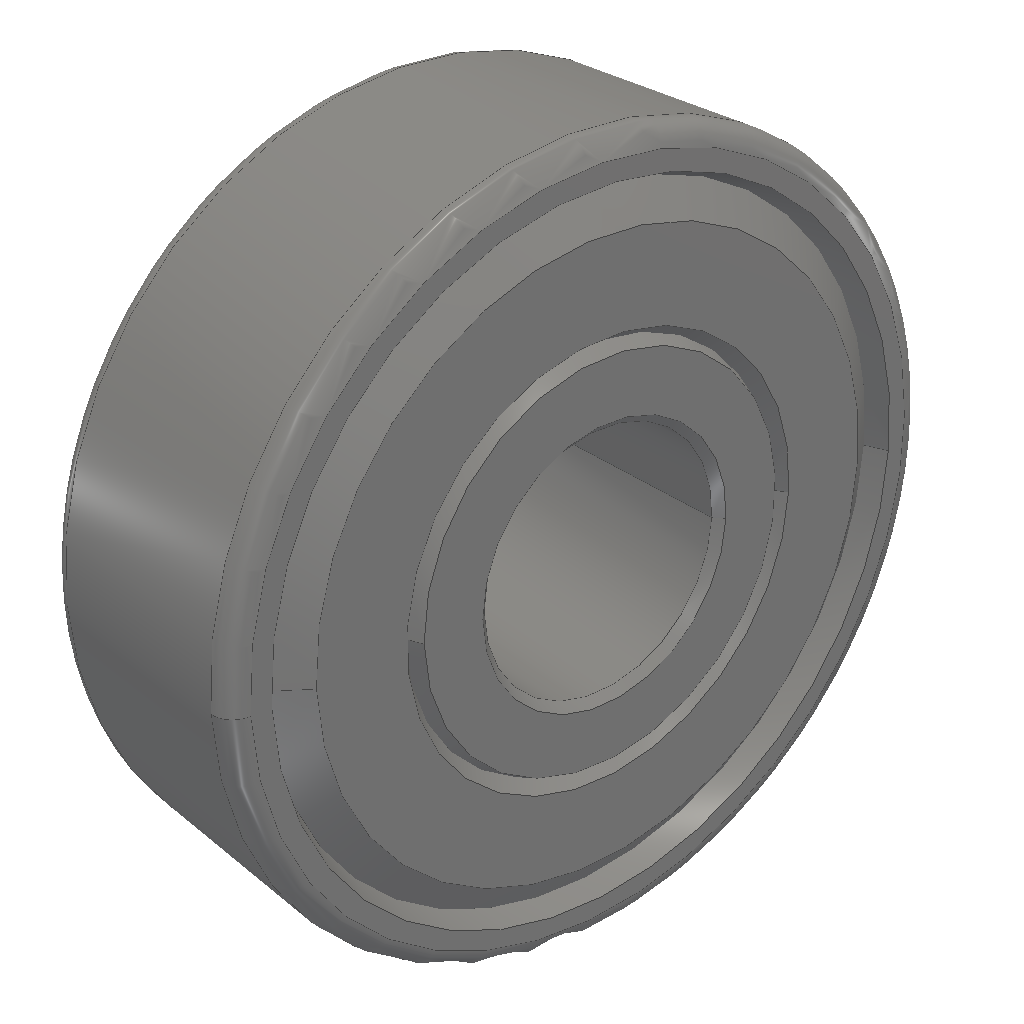
<metadata>
{"format":"step","ext":"step","renderer":"f3d","projection":"perspective","resolution":1024,"background":"white","views":[{"elev":28.1,"azim":140.5,"up":"+Y"}]}
</metadata>
<code>
ISO-10303-21;
DATA;
#1=SHAPE_REPRESENTATION_RELATIONSHIP('SRR','None',#420,#2);
#2=ADVANCED_BREP_SHAPE_REPRESENTATION($,(#225),#411);
#3=STYLED_ITEM($,(#428),#225);
#4=PLANE($,#261);
#5=PLANE($,#262);
#6=PLANE($,#263);
#7=PLANE($,#264);
#8=PLANE($,#265);
#9=PLANE($,#266);
#10=CYLINDRICAL_SURFACE($,#250,0.5625);
#11=CYLINDRICAL_SURFACE($,#257,0.1875);
#12=TOROIDAL_SURFACE($,#247,0.5312,0.03125);
#13=TOROIDAL_SURFACE($,#252,0.5312,0.03125);
#14=FACE_BOUND($,#55,.T.);
#15=FACE_BOUND($,#57,.T.);
#16=FACE_BOUND($,#59,.T.);
#17=FACE_BOUND($,#61,.T.);
#18=FACE_BOUND($,#63,.T.);
#19=FACE_BOUND($,#65,.T.);
#20=FACE_BOUND($,#67,.T.);
#21=FACE_BOUND($,#69,.T.);
#22=FACE_BOUND($,#71,.T.);
#23=FACE_BOUND($,#73,.T.);
#24=FACE_BOUND($,#75,.T.);
#25=FACE_BOUND($,#77,.T.);
#26=FACE_BOUND($,#79,.T.);
#27=FACE_BOUND($,#81,.T.);
#28=FACE_BOUND($,#83,.T.);
#29=FACE_BOUND($,#85,.T.);
#30=FACE_BOUND($,#87,.T.);
#31=FACE_BOUND($,#89,.T.);
#32=FACE_BOUND($,#91,.T.);
#33=FACE_BOUND($,#93,.T.);
#34=FACE_OUTER_BOUND($,#54,.T.);
#35=FACE_OUTER_BOUND($,#56,.T.);
#36=FACE_OUTER_BOUND($,#58,.T.);
#37=FACE_OUTER_BOUND($,#60,.T.);
#38=FACE_OUTER_BOUND($,#62,.T.);
#39=FACE_OUTER_BOUND($,#64,.T.);
#40=FACE_OUTER_BOUND($,#66,.T.);
#41=FACE_OUTER_BOUND($,#68,.T.);
#42=FACE_OUTER_BOUND($,#70,.T.);
#43=FACE_OUTER_BOUND($,#72,.T.);
#44=FACE_OUTER_BOUND($,#74,.T.);
#45=FACE_OUTER_BOUND($,#76,.T.);
#46=FACE_OUTER_BOUND($,#78,.T.);
#47=FACE_OUTER_BOUND($,#80,.T.);
#48=FACE_OUTER_BOUND($,#82,.T.);
#49=FACE_OUTER_BOUND($,#84,.T.);
#50=FACE_OUTER_BOUND($,#86,.T.);
#51=FACE_OUTER_BOUND($,#88,.T.);
#52=FACE_OUTER_BOUND($,#90,.T.);
#53=FACE_OUTER_BOUND($,#92,.T.);
#54=EDGE_LOOP($,(#154));
#55=EDGE_LOOP($,(#155));
#56=EDGE_LOOP($,(#156));
#57=EDGE_LOOP($,(#157));
#58=EDGE_LOOP($,(#158));
#59=EDGE_LOOP($,(#159));
#60=EDGE_LOOP($,(#160));
#61=EDGE_LOOP($,(#161));
#62=EDGE_LOOP($,(#162));
#63=EDGE_LOOP($,(#163));
#64=EDGE_LOOP($,(#164));
#65=EDGE_LOOP($,(#165));
#66=EDGE_LOOP($,(#166));
#67=EDGE_LOOP($,(#167));
#68=EDGE_LOOP($,(#168));
#69=EDGE_LOOP($,(#169));
#70=EDGE_LOOP($,(#170));
#71=EDGE_LOOP($,(#171));
#72=EDGE_LOOP($,(#172));
#73=EDGE_LOOP($,(#173));
#74=EDGE_LOOP($,(#174));
#75=EDGE_LOOP($,(#175));
#76=EDGE_LOOP($,(#176));
#77=EDGE_LOOP($,(#177));
#78=EDGE_LOOP($,(#178));
#79=EDGE_LOOP($,(#179));
#80=EDGE_LOOP($,(#180));
#81=EDGE_LOOP($,(#181));
#82=EDGE_LOOP($,(#182));
#83=EDGE_LOOP($,(#183));
#84=EDGE_LOOP($,(#184));
#85=EDGE_LOOP($,(#185));
#86=EDGE_LOOP($,(#186));
#87=EDGE_LOOP($,(#187));
#88=EDGE_LOOP($,(#188));
#89=EDGE_LOOP($,(#189));
#90=EDGE_LOOP($,(#190));
#91=EDGE_LOOP($,(#191));
#92=EDGE_LOOP($,(#192));
#93=EDGE_LOOP($,(#193));
#94=CIRCLE($,#228,0.2974);
#95=CIRCLE($,#229,0.3131);
#96=CIRCLE($,#231,0.2875);
#97=CIRCLE($,#233,0.4897);
#98=CIRCLE($,#234,0.5029);
#99=CIRCLE($,#236,0.4419);
#100=CIRCLE($,#238,0.2974);
#101=CIRCLE($,#239,0.3131);
#102=CIRCLE($,#241,0.2875);
#103=CIRCLE($,#243,0.4897);
#104=CIRCLE($,#244,0.5029);
#105=CIRCLE($,#246,0.4419);
#106=CIRCLE($,#248,0.5312);
#107=CIRCLE($,#249,0.5625);
#108=CIRCLE($,#251,0.5625);
#109=CIRCLE($,#253,0.5312);
#110=CIRCLE($,#255,0.1875);
#111=CIRCLE($,#256,0.2);
#112=CIRCLE($,#258,0.1875);
#113=CIRCLE($,#260,0.2);
#114=VERTEX_POINT($,#351);
#115=VERTEX_POINT($,#353);
#116=VERTEX_POINT($,#356);
#117=VERTEX_POINT($,#359);
#118=VERTEX_POINT($,#361);
#119=VERTEX_POINT($,#364);
#120=VERTEX_POINT($,#367);
#121=VERTEX_POINT($,#369);
#122=VERTEX_POINT($,#372);
#123=VERTEX_POINT($,#375);
#124=VERTEX_POINT($,#377);
#125=VERTEX_POINT($,#380);
#126=VERTEX_POINT($,#383);
#127=VERTEX_POINT($,#385);
#128=VERTEX_POINT($,#388);
#129=VERTEX_POINT($,#391);
#130=VERTEX_POINT($,#394);
#131=VERTEX_POINT($,#396);
#132=VERTEX_POINT($,#399);
#133=VERTEX_POINT($,#402);
#134=EDGE_CURVE($,#114,#114,#94,.T.);
#135=EDGE_CURVE($,#115,#115,#95,.T.);
#136=EDGE_CURVE($,#116,#116,#96,.T.);
#137=EDGE_CURVE($,#117,#117,#97,.T.);
#138=EDGE_CURVE($,#118,#118,#98,.T.);
#139=EDGE_CURVE($,#119,#119,#99,.T.);
#140=EDGE_CURVE($,#120,#120,#100,.T.);
#141=EDGE_CURVE($,#121,#121,#101,.T.);
#142=EDGE_CURVE($,#122,#122,#102,.T.);
#143=EDGE_CURVE($,#123,#123,#103,.T.);
#144=EDGE_CURVE($,#124,#124,#104,.T.);
#145=EDGE_CURVE($,#125,#125,#105,.T.);
#146=EDGE_CURVE($,#126,#126,#106,.T.);
#147=EDGE_CURVE($,#127,#127,#107,.T.);
#148=EDGE_CURVE($,#128,#128,#108,.T.);
#149=EDGE_CURVE($,#129,#129,#109,.T.);
#150=EDGE_CURVE($,#130,#130,#110,.T.);
#151=EDGE_CURVE($,#131,#131,#111,.T.);
#152=EDGE_CURVE($,#132,#132,#112,.T.);
#153=EDGE_CURVE($,#133,#133,#113,.T.);
#154=ORIENTED_EDGE($,*,*,#134,.F.);
#155=ORIENTED_EDGE($,*,*,#135,.F.);
#156=ORIENTED_EDGE($,*,*,#136,.F.);
#157=ORIENTED_EDGE($,*,*,#134,.T.);
#158=ORIENTED_EDGE($,*,*,#137,.F.);
#159=ORIENTED_EDGE($,*,*,#138,.F.);
#160=ORIENTED_EDGE($,*,*,#139,.F.);
#161=ORIENTED_EDGE($,*,*,#137,.T.);
#162=ORIENTED_EDGE($,*,*,#140,.T.);
#163=ORIENTED_EDGE($,*,*,#141,.F.);
#164=ORIENTED_EDGE($,*,*,#142,.F.);
#165=ORIENTED_EDGE($,*,*,#140,.F.);
#166=ORIENTED_EDGE($,*,*,#143,.T.);
#167=ORIENTED_EDGE($,*,*,#144,.F.);
#168=ORIENTED_EDGE($,*,*,#145,.F.);
#169=ORIENTED_EDGE($,*,*,#143,.F.);
#170=ORIENTED_EDGE($,*,*,#146,.T.);
#171=ORIENTED_EDGE($,*,*,#147,.T.);
#172=ORIENTED_EDGE($,*,*,#148,.F.);
#173=ORIENTED_EDGE($,*,*,#147,.F.);
#174=ORIENTED_EDGE($,*,*,#149,.T.);
#175=ORIENTED_EDGE($,*,*,#148,.T.);
#176=ORIENTED_EDGE($,*,*,#150,.T.);
#177=ORIENTED_EDGE($,*,*,#151,.T.);
#178=ORIENTED_EDGE($,*,*,#152,.F.);
#179=ORIENTED_EDGE($,*,*,#150,.F.);
#180=ORIENTED_EDGE($,*,*,#152,.T.);
#181=ORIENTED_EDGE($,*,*,#153,.T.);
#182=ORIENTED_EDGE($,*,*,#142,.T.);
#183=ORIENTED_EDGE($,*,*,#153,.F.);
#184=ORIENTED_EDGE($,*,*,#136,.T.);
#185=ORIENTED_EDGE($,*,*,#151,.F.);
#186=ORIENTED_EDGE($,*,*,#149,.F.);
#187=ORIENTED_EDGE($,*,*,#144,.T.);
#188=ORIENTED_EDGE($,*,*,#146,.F.);
#189=ORIENTED_EDGE($,*,*,#138,.T.);
#190=ORIENTED_EDGE($,*,*,#145,.T.);
#191=ORIENTED_EDGE($,*,*,#141,.T.);
#192=ORIENTED_EDGE($,*,*,#139,.T.);
#193=ORIENTED_EDGE($,*,*,#135,.T.);
#194=CONICAL_SURFACE($,#227,0.3052,0.601);
#195=CONICAL_SURFACE($,#230,0.2924,0.4079);
#196=CONICAL_SURFACE($,#232,0.4963,0.3825);
#197=CONICAL_SURFACE($,#235,0.4658,0.9698);
#198=CONICAL_SURFACE($,#237,0.2974,0.601);
#199=CONICAL_SURFACE($,#240,0.2875,0.4079);
#200=CONICAL_SURFACE($,#242,0.4897,0.3825);
#201=CONICAL_SURFACE($,#245,0.4419,0.9698);
#202=CONICAL_SURFACE($,#254,0.1938,0.7854);
#203=CONICAL_SURFACE($,#259,0.1938,0.7854);
#204=ADVANCED_FACE($,(#34,#14),#194,.F.);
#205=ADVANCED_FACE($,(#35,#15),#195,.T.);
#206=ADVANCED_FACE($,(#36,#16),#196,.F.);
#207=ADVANCED_FACE($,(#37,#17),#197,.T.);
#208=ADVANCED_FACE($,(#38,#18),#198,.F.);
#209=ADVANCED_FACE($,(#39,#19),#199,.T.);
#210=ADVANCED_FACE($,(#40,#20),#200,.F.);
#211=ADVANCED_FACE($,(#41,#21),#201,.T.);
#212=ADVANCED_FACE($,(#42,#22),#12,.T.);
#213=ADVANCED_FACE($,(#43,#23),#10,.T.);
#214=ADVANCED_FACE($,(#44,#24),#13,.T.);
#215=ADVANCED_FACE($,(#45,#25),#202,.F.);
#216=ADVANCED_FACE($,(#46,#26),#11,.F.);
#217=ADVANCED_FACE($,(#47,#27),#203,.F.);
#218=ADVANCED_FACE($,(#48,#28),#4,.T.);
#219=ADVANCED_FACE($,(#49,#29),#5,.F.);
#220=ADVANCED_FACE($,(#50,#30),#6,.T.);
#221=ADVANCED_FACE($,(#51,#31),#7,.F.);
#222=ADVANCED_FACE($,(#52,#32),#8,.T.);
#223=ADVANCED_FACE($,(#53,#33),#9,.F.);
#224=CLOSED_SHELL($,(#204,#205,#206,#207,#208,#209,#210,#211,#212,#213,
#214,#215,#216,#217,#218,#219,#220,#221,#222,#223));
#225=MANIFOLD_SOLID_BREP('Imported1',#224);
#226=AXIS2_PLACEMENT_3D('placement',#349,#267,#268);
#227=AXIS2_PLACEMENT_3D($,#350,#269,#270);
#228=AXIS2_PLACEMENT_3D($,#352,#271,#272);
#229=AXIS2_PLACEMENT_3D($,#354,#273,#274);
#230=AXIS2_PLACEMENT_3D($,#355,#275,#276);
#231=AXIS2_PLACEMENT_3D($,#357,#277,#278);
#232=AXIS2_PLACEMENT_3D($,#358,#279,#280);
#233=AXIS2_PLACEMENT_3D($,#360,#281,#282);
#234=AXIS2_PLACEMENT_3D($,#362,#283,#284);
#235=AXIS2_PLACEMENT_3D($,#363,#285,#286);
#236=AXIS2_PLACEMENT_3D($,#365,#287,#288);
#237=AXIS2_PLACEMENT_3D($,#366,#289,#290);
#238=AXIS2_PLACEMENT_3D($,#368,#291,#292);
#239=AXIS2_PLACEMENT_3D($,#370,#293,#294);
#240=AXIS2_PLACEMENT_3D($,#371,#295,#296);
#241=AXIS2_PLACEMENT_3D($,#373,#297,#298);
#242=AXIS2_PLACEMENT_3D($,#374,#299,#300);
#243=AXIS2_PLACEMENT_3D($,#376,#301,#302);
#244=AXIS2_PLACEMENT_3D($,#378,#303,#304);
#245=AXIS2_PLACEMENT_3D($,#379,#305,#306);
#246=AXIS2_PLACEMENT_3D($,#381,#307,#308);
#247=AXIS2_PLACEMENT_3D($,#382,#309,#310);
#248=AXIS2_PLACEMENT_3D($,#384,#311,#312);
#249=AXIS2_PLACEMENT_3D($,#386,#313,#314);
#250=AXIS2_PLACEMENT_3D($,#387,#315,#316);
#251=AXIS2_PLACEMENT_3D($,#389,#317,#318);
#252=AXIS2_PLACEMENT_3D($,#390,#319,#320);
#253=AXIS2_PLACEMENT_3D($,#392,#321,#322);
#254=AXIS2_PLACEMENT_3D($,#393,#323,#324);
#255=AXIS2_PLACEMENT_3D($,#395,#325,#326);
#256=AXIS2_PLACEMENT_3D($,#397,#327,#328);
#257=AXIS2_PLACEMENT_3D($,#398,#329,#330);
#258=AXIS2_PLACEMENT_3D($,#400,#331,#332);
#259=AXIS2_PLACEMENT_3D($,#401,#333,#334);
#260=AXIS2_PLACEMENT_3D($,#403,#335,#336);
#261=AXIS2_PLACEMENT_3D($,#404,#337,#338);
#262=AXIS2_PLACEMENT_3D($,#405,#339,#340);
#263=AXIS2_PLACEMENT_3D($,#406,#341,#342);
#264=AXIS2_PLACEMENT_3D($,#407,#343,#344);
#265=AXIS2_PLACEMENT_3D($,#408,#345,#346);
#266=AXIS2_PLACEMENT_3D($,#409,#347,#348);
#267=DIRECTION('axis',(0,0,1));
#268=DIRECTION('refdir',(1,0,0));
#269=DIRECTION('center_axis',(-9.861e-32,-4.222e-44,
1));
#270=DIRECTION('ref_axis',(-1,4.163e-75,-9.861e-32));
#271=DIRECTION('center_axis',(-9.861e-32,-4.222e-44,
1));
#272=DIRECTION('ref_axis',(-1,4.163e-75,-9.861e-32));
#273=DIRECTION('center_axis',(9.861e-32,4.222e-44,
-1));
#274=DIRECTION('ref_axis',(-1,4.163e-75,-9.861e-32));
#275=DIRECTION('center_axis',(9.861e-32,4.222e-44,
-1));
#276=DIRECTION('ref_axis',(-1,4.163e-75,-9.861e-32));
#277=DIRECTION('center_axis',(-9.861e-32,-4.222e-44,
1));
#278=DIRECTION('ref_axis',(-1,4.163e-75,-9.861e-32));
#279=DIRECTION('center_axis',(-9.861e-32,-4.222e-44,
1));
#280=DIRECTION('ref_axis',(-1,4.163e-75,-9.861e-32));
#281=DIRECTION('center_axis',(-9.861e-32,-4.222e-44,
1));
#282=DIRECTION('ref_axis',(-1,4.163e-75,-9.861e-32));
#283=DIRECTION('center_axis',(9.861e-32,4.222e-44,
-1));
#284=DIRECTION('ref_axis',(-1,4.163e-75,-9.861e-32));
#285=DIRECTION('center_axis',(9.861e-32,4.222e-44,
-1));
#286=DIRECTION('ref_axis',(-1,4.163e-75,-9.861e-32));
#287=DIRECTION('center_axis',(-9.861e-32,-4.222e-44,
1));
#288=DIRECTION('ref_axis',(-1,4.163e-75,-9.861e-32));
#289=DIRECTION('center_axis',(9.861e-32,4.222e-44,
-1));
#290=DIRECTION('ref_axis',(-1,4.163e-75,-9.861e-32));
#291=DIRECTION('center_axis',(-9.861e-32,-4.222e-44,
1));
#292=DIRECTION('ref_axis',(-1,4.163e-75,-9.861e-32));
#293=DIRECTION('center_axis',(-9.861e-32,-4.222e-44,
1));
#294=DIRECTION('ref_axis',(-1,4.163e-75,-9.861e-32));
#295=DIRECTION('center_axis',(-9.861e-32,-4.222e-44,
1));
#296=DIRECTION('ref_axis',(1,-4.163e-75,9.861e-32));
#297=DIRECTION('center_axis',(9.861e-32,4.222e-44,
-1));
#298=DIRECTION('ref_axis',(-1,4.163e-75,-9.861e-32));
#299=DIRECTION('center_axis',(9.861e-32,4.222e-44,
-1));
#300=DIRECTION('ref_axis',(-1,4.163e-75,-9.861e-32));
#301=DIRECTION('center_axis',(-9.861e-32,-4.222e-44,
1));
#302=DIRECTION('ref_axis',(-1,4.163e-75,-9.861e-32));
#303=DIRECTION('center_axis',(-9.861e-32,-4.222e-44,
1));
#304=DIRECTION('ref_axis',(-1,4.163e-75,-9.861e-32));
#305=DIRECTION('center_axis',(-9.861e-32,-4.222e-44,
1));
#306=DIRECTION('ref_axis',(1,-4.163e-75,9.861e-32));
#307=DIRECTION('center_axis',(9.861e-32,4.222e-44,
-1));
#308=DIRECTION('ref_axis',(-1,4.163e-75,-9.861e-32));
#309=DIRECTION('center_axis',(9.861e-32,4.222e-44,
-1));
#310=DIRECTION('ref_axis',(-1,4.163e-75,0));
#311=DIRECTION('center_axis',(9.861e-32,4.222e-44,
-1));
#312=DIRECTION('ref_axis',(-1,4.163e-75,-9.861e-32));
#313=DIRECTION('center_axis',(-9.861e-32,-4.222e-44,
1));
#314=DIRECTION('ref_axis',(-1,4.163e-75,-9.861e-32));
#315=DIRECTION('center_axis',(-9.861e-32,-4.222e-44,
1));
#316=DIRECTION('ref_axis',(-1,8.326e-75,-9.861e-32));
#317=DIRECTION('center_axis',(9.861e-32,4.222e-44,
-1));
#318=DIRECTION('ref_axis',(-1,4.163e-75,-9.861e-32));
#319=DIRECTION('center_axis',(-9.861e-32,-4.222e-44,
1));
#320=DIRECTION('ref_axis',(1,-4.163e-75,0));
#321=DIRECTION('center_axis',(-9.861e-32,-4.222e-44,
1));
#322=DIRECTION('ref_axis',(-1,4.163e-75,-9.861e-32));
#323=DIRECTION('center_axis',(-9.861e-32,-4.222e-44,
1));
#324=DIRECTION('ref_axis',(-1,4.163e-75,-9.861e-32));
#325=DIRECTION('center_axis',(9.861e-32,4.222e-44,
-1));
#326=DIRECTION('ref_axis',(-1,4.163e-75,-9.861e-32));
#327=DIRECTION('center_axis',(-9.861e-32,-4.222e-44,
1));
#328=DIRECTION('ref_axis',(-1,4.163e-75,-9.861e-32));
#329=DIRECTION('center_axis',(-9.861e-32,-4.222e-44,
1));
#330=DIRECTION('ref_axis',(-1,8.326e-75,-9.861e-32));
#331=DIRECTION('center_axis',(-9.861e-32,-4.222e-44,
1));
#332=DIRECTION('ref_axis',(-1,4.163e-75,-9.861e-32));
#333=DIRECTION('center_axis',(9.861e-32,4.222e-44,
-1));
#334=DIRECTION('ref_axis',(-1,4.163e-75,-9.861e-32));
#335=DIRECTION('center_axis',(9.861e-32,4.222e-44,
-1));
#336=DIRECTION('ref_axis',(-1,4.163e-75,-9.861e-32));
#337=DIRECTION('center_axis',(9.861e-32,-4.256e-44,
-1));
#338=DIRECTION('ref_axis',(0,-1,0));
#339=DIRECTION('center_axis',(9.861e-32,-4.256e-44,
-1));
#340=DIRECTION('ref_axis',(0,-1,0));
#341=DIRECTION('center_axis',(9.861e-32,-4.256e-44,
-1));
#342=DIRECTION('ref_axis',(0,-1,0));
#343=DIRECTION('center_axis',(9.861e-32,-4.256e-44,
-1));
#344=DIRECTION('ref_axis',(0,-1,0));
#345=DIRECTION('center_axis',(9.861e-32,-4.256e-44,
-1));
#346=DIRECTION('ref_axis',(0,-1,0));
#347=DIRECTION('center_axis',(9.861e-32,-4.256e-44,
-1));
#348=DIRECTION('ref_axis',(0,-1,0));
#349=CARTESIAN_POINT('',(0,0,0));
#350=CARTESIAN_POINT('Origin',(0,0,0.1761));
#351=CARTESIAN_POINT('',(-0.2974,4.83e-46,0.1646));
#352=CARTESIAN_POINT('Origin',(0,0,0.1646));
#353=CARTESIAN_POINT('',(-0.3131,-4.83e-46,0.1875));
#354=CARTESIAN_POINT('Origin',(0,0,0.1875));
#355=CARTESIAN_POINT('Origin',(0,0,0.1761));
#356=CARTESIAN_POINT('',(-0.2875,0,0.1875));
#357=CARTESIAN_POINT('Origin',(0,0,0.1875));
#358=CARTESIAN_POINT('Origin',(0,0,0.1711));
#359=CARTESIAN_POINT('',(-0.4897,6.917e-46,0.1547));
#360=CARTESIAN_POINT('Origin',(0,0,0.1547));
#361=CARTESIAN_POINT('',(-0.5029,-6.917e-46,0.1875));
#362=CARTESIAN_POINT('Origin',(0,0,0.1875));
#363=CARTESIAN_POINT('Origin',(0,0,0.1711));
#364=CARTESIAN_POINT('',(-0.4419,0,0.1875));
#365=CARTESIAN_POINT('Origin',(0,0,0.1875));
#366=CARTESIAN_POINT('Origin',(0,0,-0.1646));
#367=CARTESIAN_POINT('',(-0.2974,3.642e-17,-0.1646));
#368=CARTESIAN_POINT('Origin',(0,0,-0.1646));
#369=CARTESIAN_POINT('',(-0.3131,9.66e-46,-0.1875));
#370=CARTESIAN_POINT('Origin',(0,0,-0.1875));
#371=CARTESIAN_POINT('Origin',(0,0,-0.1875));
#372=CARTESIAN_POINT('',(0.2875,-4.83e-46,-0.1875));
#373=CARTESIAN_POINT('Origin',(0,0,-0.1875));
#374=CARTESIAN_POINT('Origin',(0,0,-0.1547));
#375=CARTESIAN_POINT('',(-0.4897,5.997e-17,-0.1547));
#376=CARTESIAN_POINT('Origin',(0,0,-0.1547));
#377=CARTESIAN_POINT('',(-0.5029,1.383e-45,-0.1875));
#378=CARTESIAN_POINT('Origin',(0,0,-0.1875));
#379=CARTESIAN_POINT('Origin',(0,0,-0.1875));
#380=CARTESIAN_POINT('',(0.4419,-6.917e-46,-0.1875));
#381=CARTESIAN_POINT('Origin',(0,0,-0.1875));
#382=CARTESIAN_POINT('Origin',(0,0,0.1563));
#383=CARTESIAN_POINT('',(-0.5312,0,0.1875));
#384=CARTESIAN_POINT('Origin',(0,0,0.1875));
#385=CARTESIAN_POINT('',(-0.5625,0,0.1563));
#386=CARTESIAN_POINT('Origin',(0,0,0.1563));
#387=CARTESIAN_POINT('Origin',(0,0,0));
#388=CARTESIAN_POINT('',(-0.5625,6.889e-17,-0.1562));
#389=CARTESIAN_POINT('Origin',(0,0,-0.1562));
#390=CARTESIAN_POINT('Origin',(0,0,-0.1562));
#391=CARTESIAN_POINT('',(0.5312,6.597e-46,-0.1875));
#392=CARTESIAN_POINT('Origin',(0,0,-0.1875));
#393=CARTESIAN_POINT('Origin',(0,0,0.1813));
#394=CARTESIAN_POINT('',(-0.1875,0,0.175));
#395=CARTESIAN_POINT('Origin',(0,0,0.175));
#396=CARTESIAN_POINT('',(-0.2,-2.639e-46,0.1875));
#397=CARTESIAN_POINT('Origin',(0,0,0.1875));
#398=CARTESIAN_POINT('Origin',(0,0,0));
#399=CARTESIAN_POINT('',(-0.1875,0,-0.175));
#400=CARTESIAN_POINT('Origin',(0,0,-0.175));
#401=CARTESIAN_POINT('Origin',(0,0,-0.1812));
#402=CARTESIAN_POINT('',(-0.2,2.639e-46,-0.1875));
#403=CARTESIAN_POINT('Origin',(0,0,-0.1875));
#404=CARTESIAN_POINT('Origin',(0,0,-0.1875));
#405=CARTESIAN_POINT('Origin',(0,0,0.1875));
#406=CARTESIAN_POINT('Origin',(0,0,-0.1875));
#407=CARTESIAN_POINT('Origin',(0,0,0.1875));
#408=CARTESIAN_POINT('Origin',(0,0,-0.1875));
#409=CARTESIAN_POINT('Origin',(0,0,0.1875));
#410=UNCERTAINTY_MEASURE_WITH_UNIT(LENGTH_MEASURE(0.0003937),
#413,'DISTANCE_ACCURACY_VALUE',
'Maximum model space distance between geometric entities at asserted c
onnectivities');
#411=(
GEOMETRIC_REPRESENTATION_CONTEXT(3)
GLOBAL_UNCERTAINTY_ASSIGNED_CONTEXT((#410))
GLOBAL_UNIT_ASSIGNED_CONTEXT((#413,#417,#416))
REPRESENTATION_CONTEXT('','3D')
);
#412=DIMENSIONAL_EXPONENTS(1,0,0,0,0,0,0);
#413=(
CONVERSION_BASED_UNIT('__CONSTANT UNIT inch',#415)
LENGTH_UNIT()
NAMED_UNIT(#412)
);
#414=(
LENGTH_UNIT()
NAMED_UNIT(*)
SI_UNIT(.MILLI.,.METRE.)
);
#415=LENGTH_MEASURE_WITH_UNIT(LENGTH_MEASURE(25.4),#414);
#416=(
NAMED_UNIT(*)
SI_UNIT($,.STERADIAN.)
SOLID_ANGLE_UNIT()
);
#417=(
NAMED_UNIT(*)
PLANE_ANGLE_UNIT()
SI_UNIT($,.RADIAN.)
);
#418=SHAPE_DEFINITION_REPRESENTATION(#419,#420);
#419=PRODUCT_DEFINITION_SHAPE('',$,#422);
#420=SHAPE_REPRESENTATION('',(#226),#411);
#421=PRODUCT_DEFINITION_CONTEXT('3D Mechanical Parts',#425,'design');
#422=PRODUCT_DEFINITION('1614Z Bearing','1614Z Bearing',#423,#421);
#423=PRODUCT_DEFINITION_FORMATION('',$,#427);
#424=APPLICATION_PROTOCOL_DEFINITION('international standard',
'automotive_design',2009,#425);
#425=APPLICATION_CONTEXT(
'Core Data for Automotive Mechanical Design Process');
#426=PRODUCT_CONTEXT('3D Mechanical Parts',#425,'mechanical');
#427=PRODUCT('1614Z Bearing','1614Z Bearing',$,(#426));
#428=PRESENTATION_STYLE_ASSIGNMENT((#429));
#429=SURFACE_STYLE_USAGE(.BOTH.,#430);
#430=SURFACE_SIDE_STYLE($,(#431));
#431=SURFACE_STYLE_FILL_AREA(#432);
#432=FILL_AREA_STYLE($,(#433));
#433=FILL_AREA_STYLE_COLOUR($,#434);
#434=COLOUR_RGB('',0.749,0.749,0.749);
ENDSEC;
END-ISO-10303-21;

</code>
